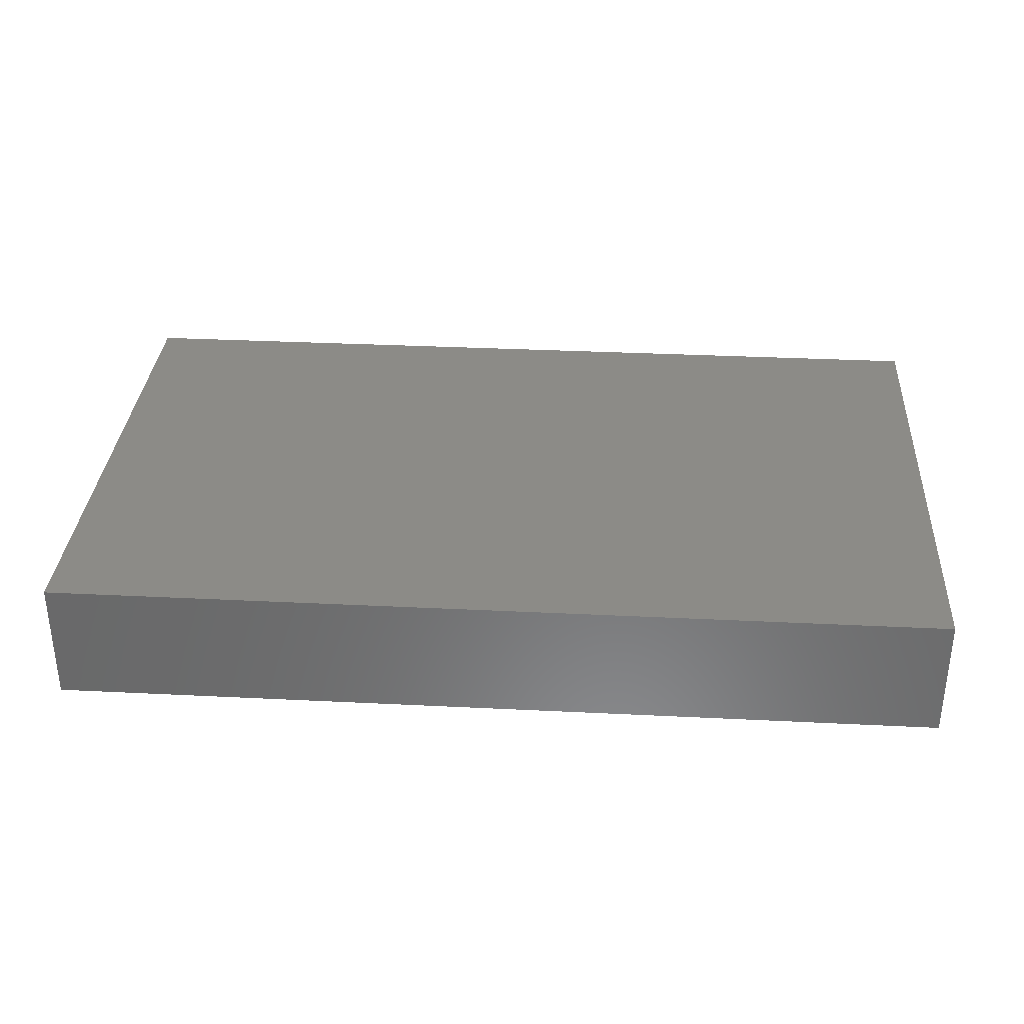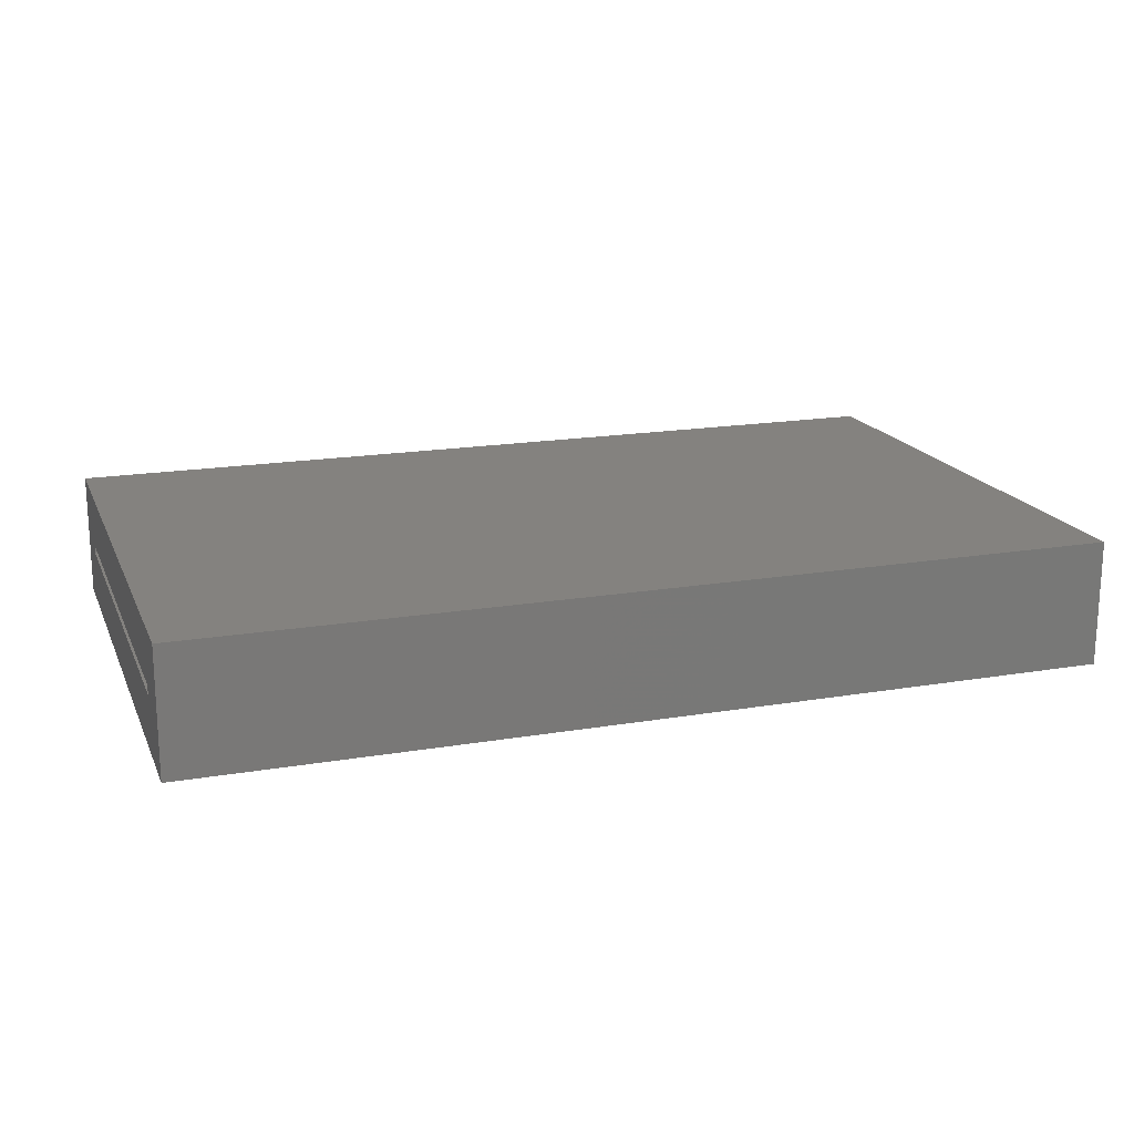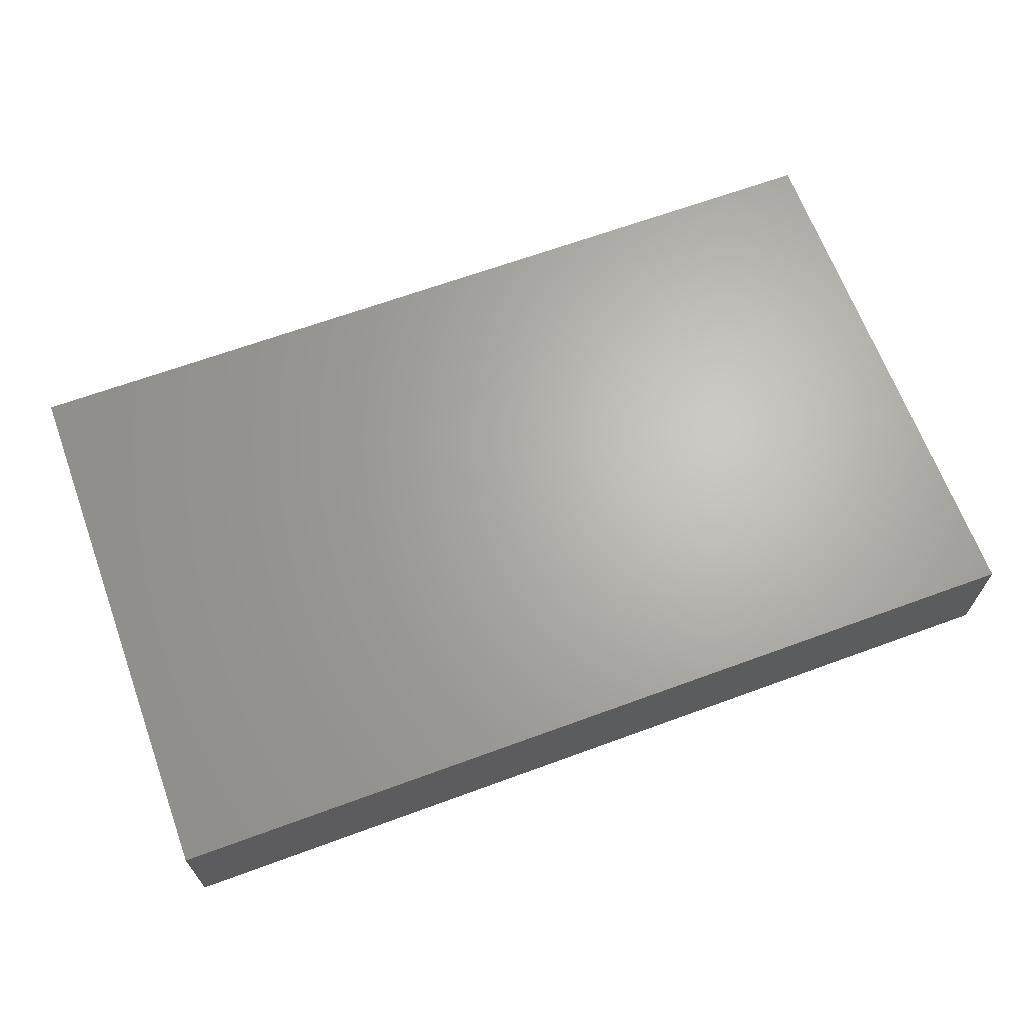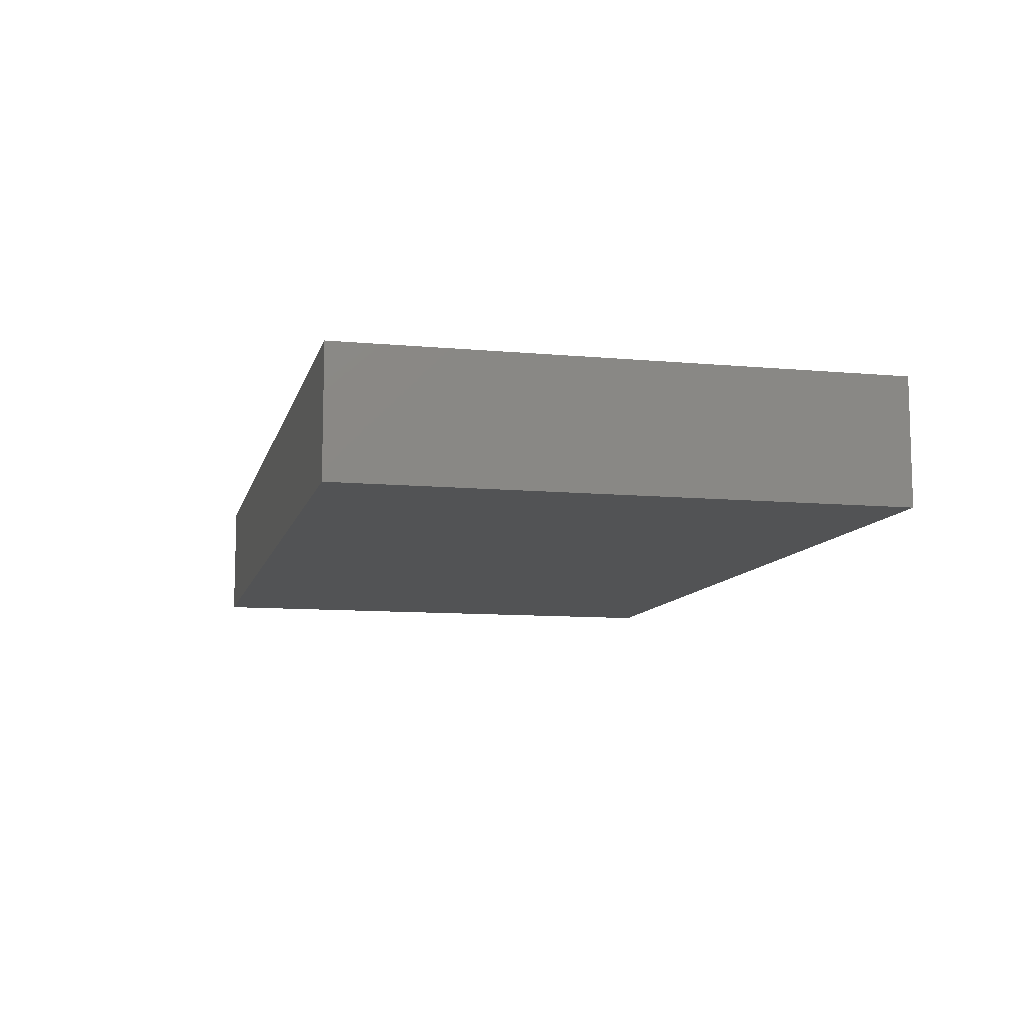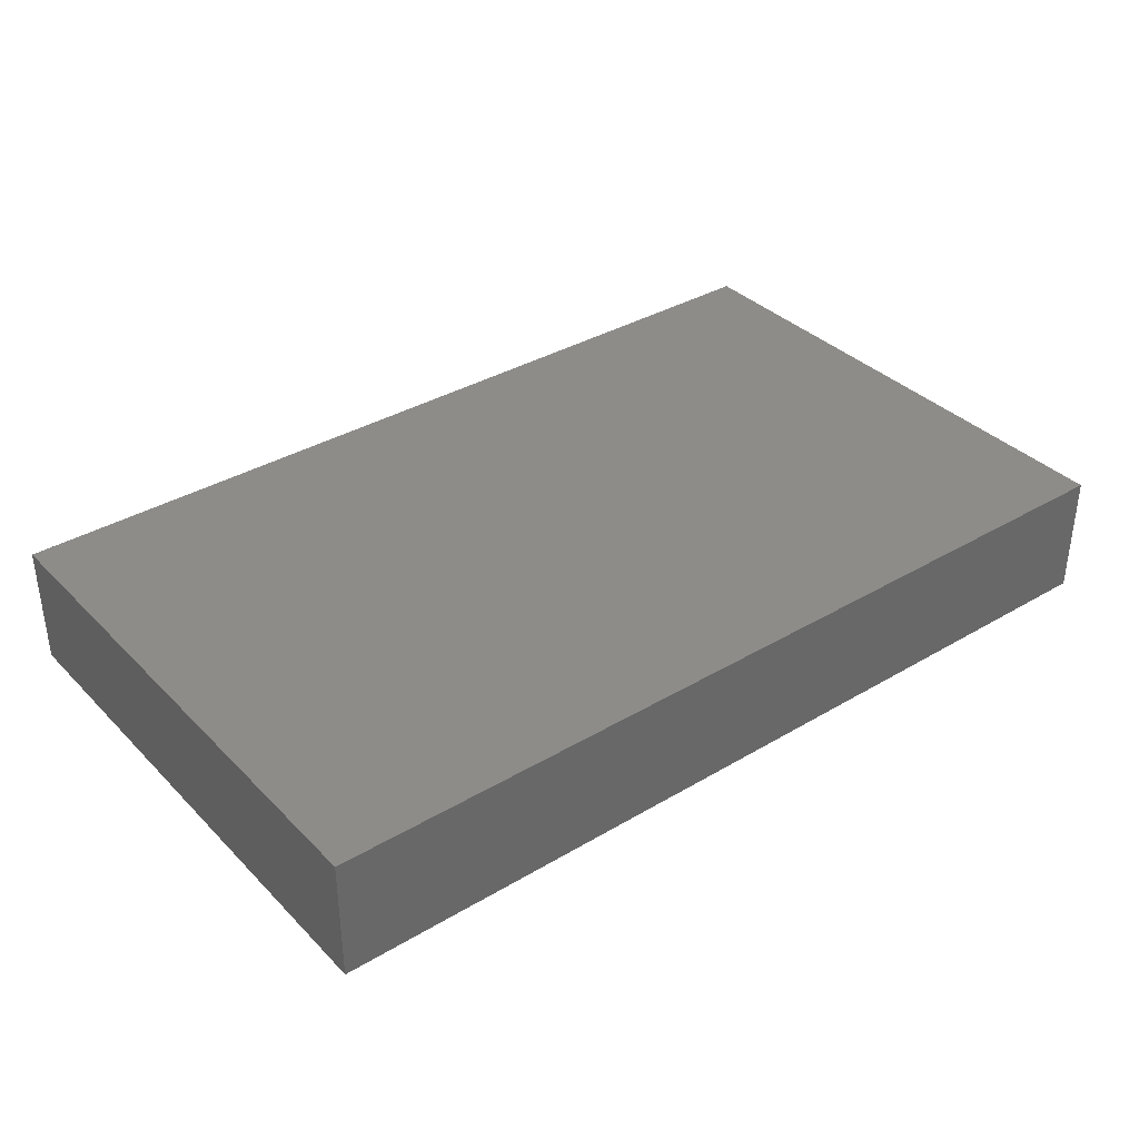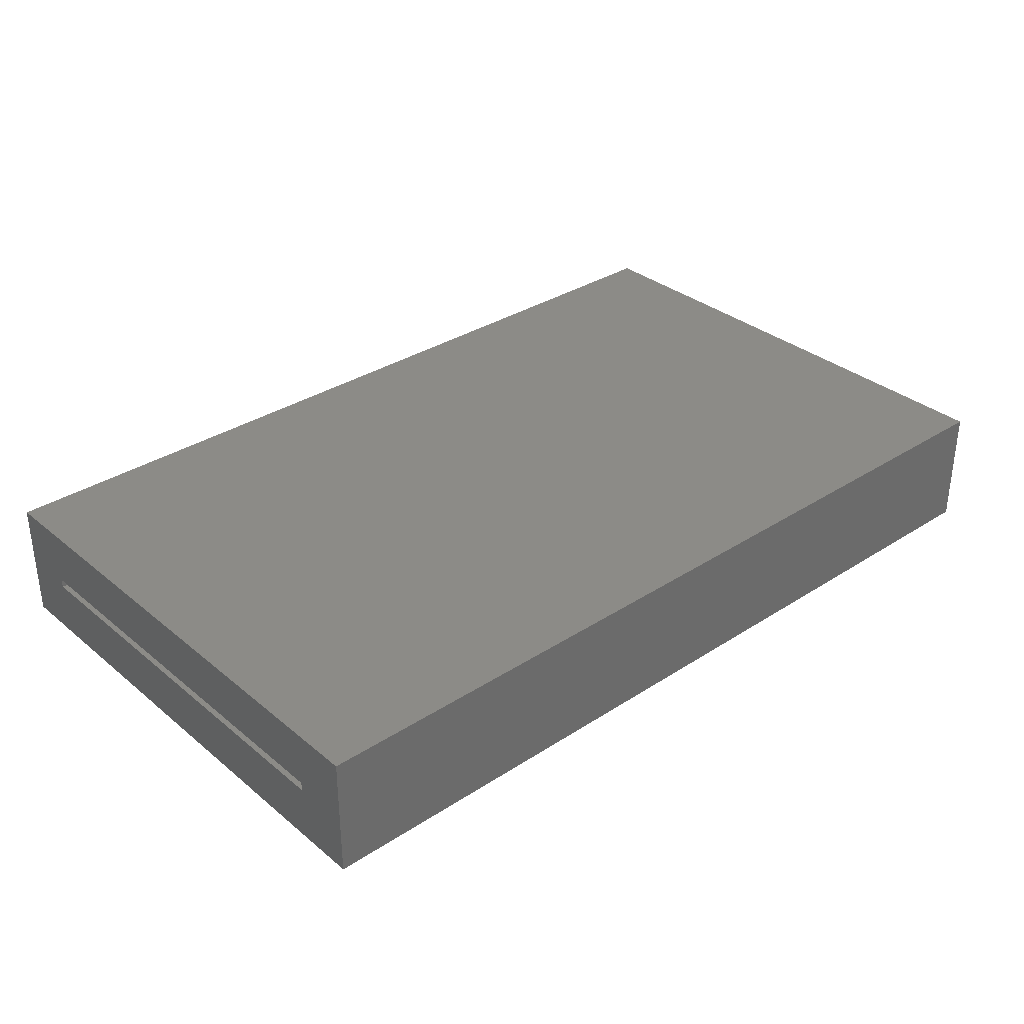
<metadata>
{"format":"stl","ext":"stl","renderer":"f3d","projection":"perspective","resolution":1024,"background":"white","views":[{"elev":33.2,"azim":3.9,"up":"+Y"},{"elev":17.7,"azim":161.5,"up":"+Y"},{"elev":66.0,"azim":159.8,"up":"+Y"},{"elev":-10.0,"azim":-103.3,"up":"+Y"},{"elev":35.9,"azim":-37.9,"up":"+Y"},{"elev":33.2,"azim":138.3,"up":"+Y"}]}
</metadata>
<code>
# stl→obj: 16 verts, 28 faces
v 0.75 -0.1328 -0.4844
v 0.75 0.08594 -0.4844
v 0.75 -0.01562 -0.3828
v 0.75 -0.03125 -0.3828
v 0.75 -0.03125 0.3754
v 0.75 -0.1328 0.477
v 0.75 0.08594 0.477
v 0.75 -0.01562 0.3754
v -0.7344 -0.03125 -0.3828
v -0.7344 -0.01562 -0.3828
v -0.7344 -0.03125 0.3754
v -0.7344 -0.01562 0.3754
v -0.8359 -0.1328 -0.4844
v -0.8359 0.08594 -0.4844
v -0.8359 -0.1328 0.477
v -0.8359 0.08594 0.477
f 1 2 3
f 1 3 4
f 1 4 5
f 1 5 6
f 6 5 7
f 7 5 8
f 7 8 2
f 2 8 3
f 9 4 10
f 10 4 3
f 5 11 8
f 8 11 12
f 12 10 8
f 8 10 3
f 11 5 9
f 9 5 4
f 13 14 1
f 1 14 2
f 6 7 15
f 15 7 16
f 15 16 13
f 13 16 14
f 16 7 14
f 14 7 2
f 15 13 6
f 6 13 1
f 11 9 12
f 12 9 10

</code>
